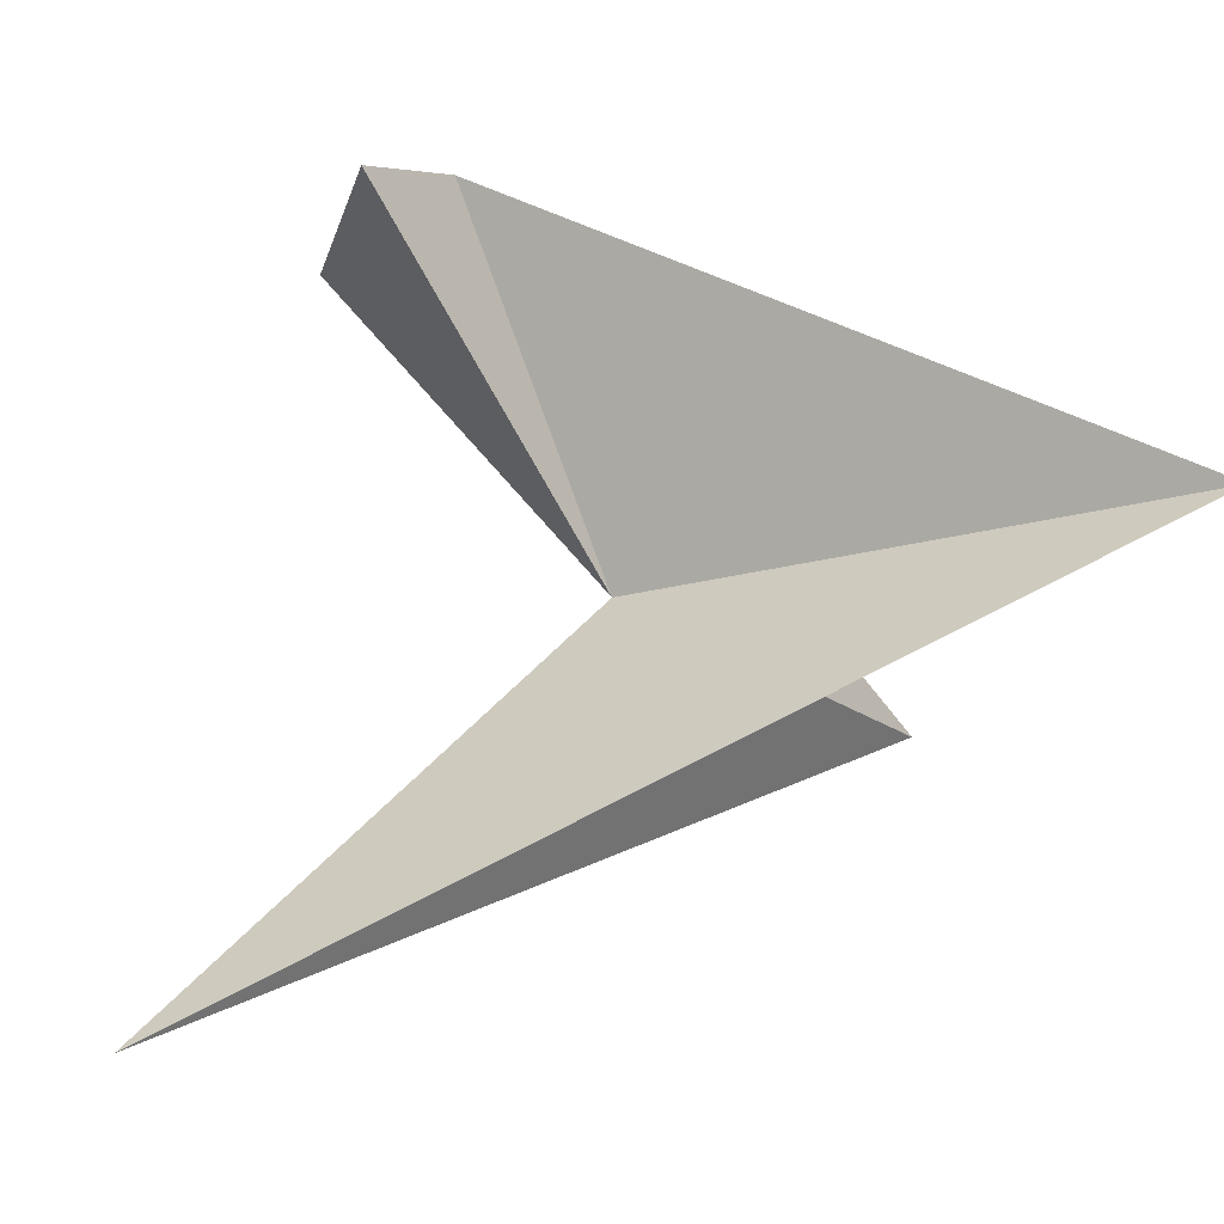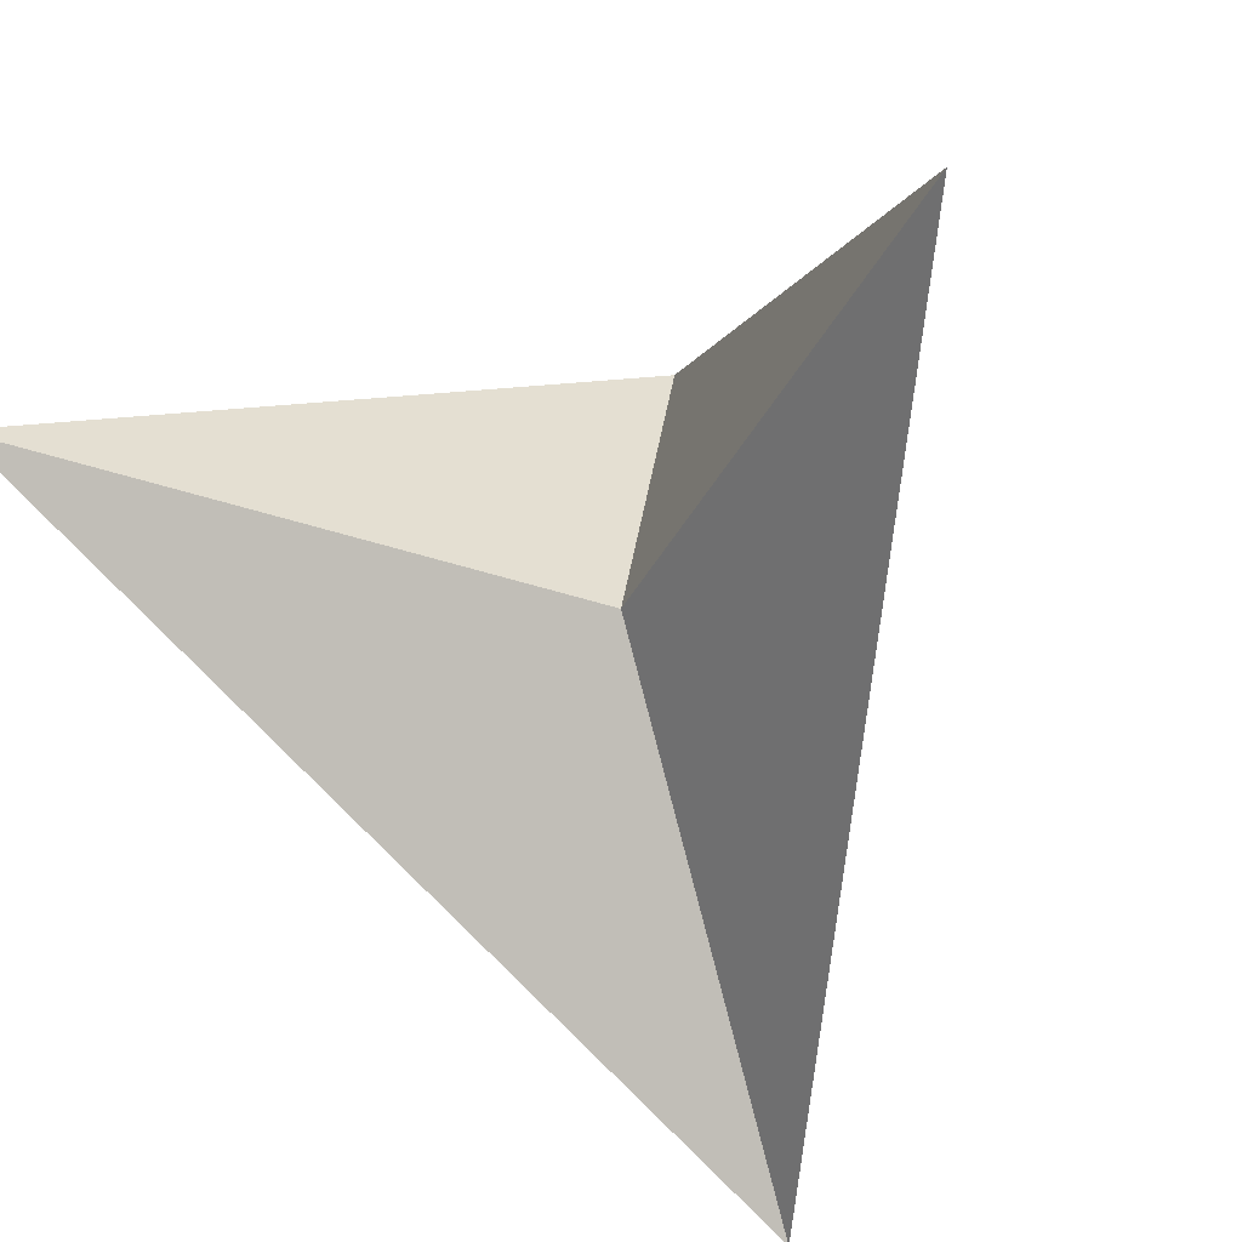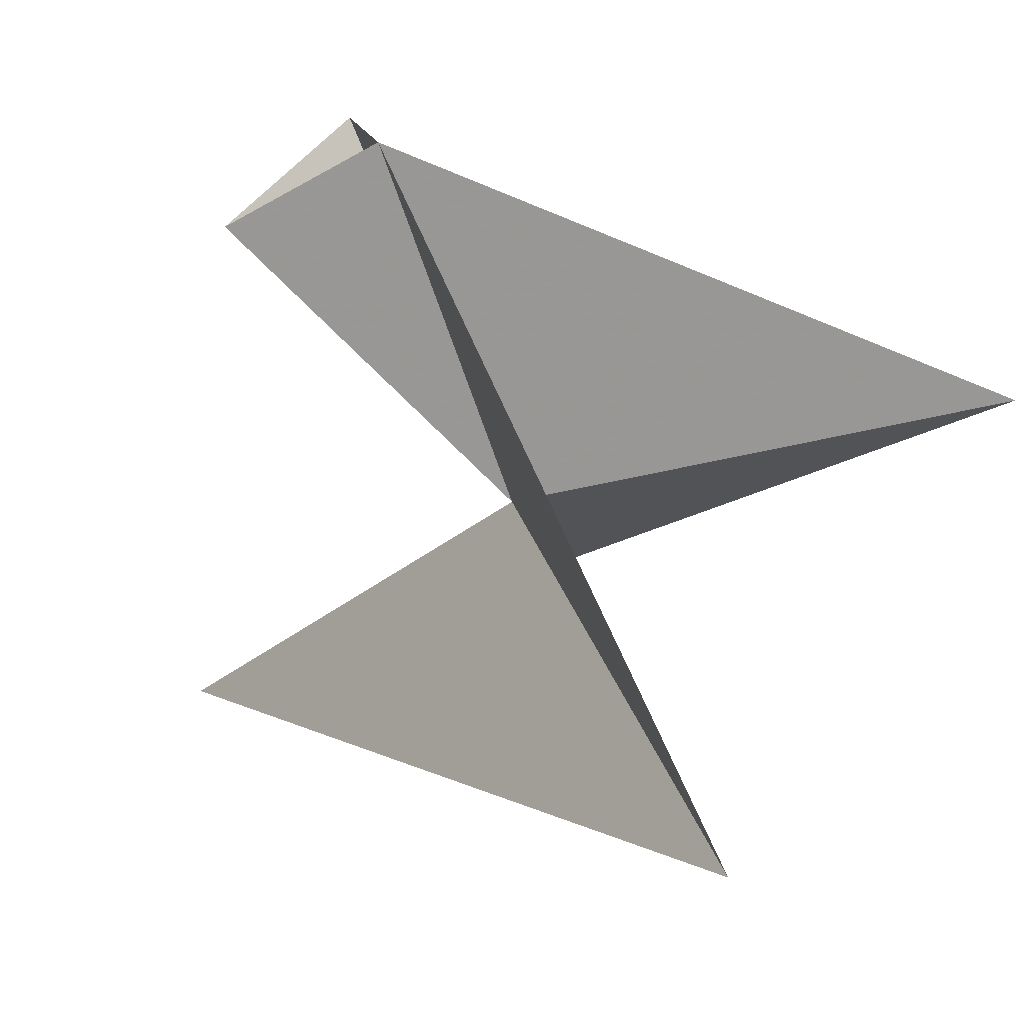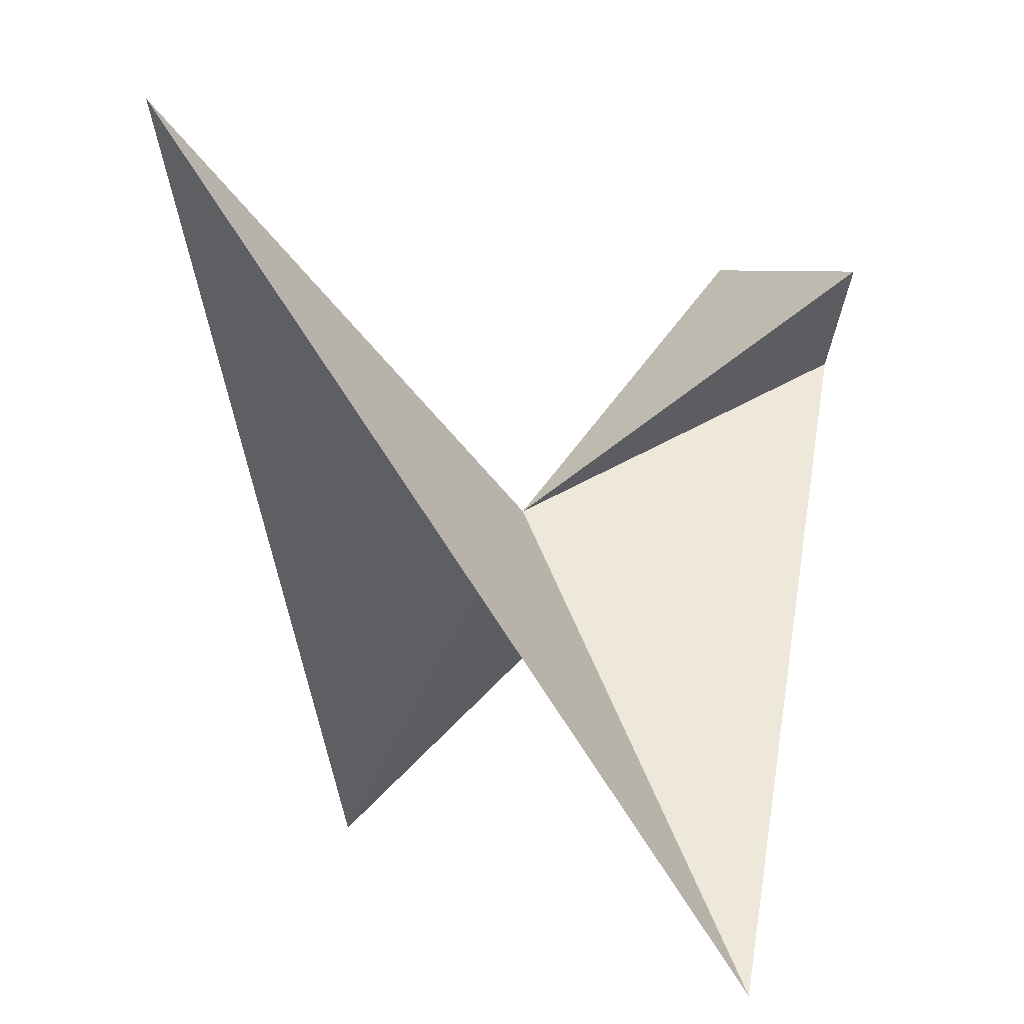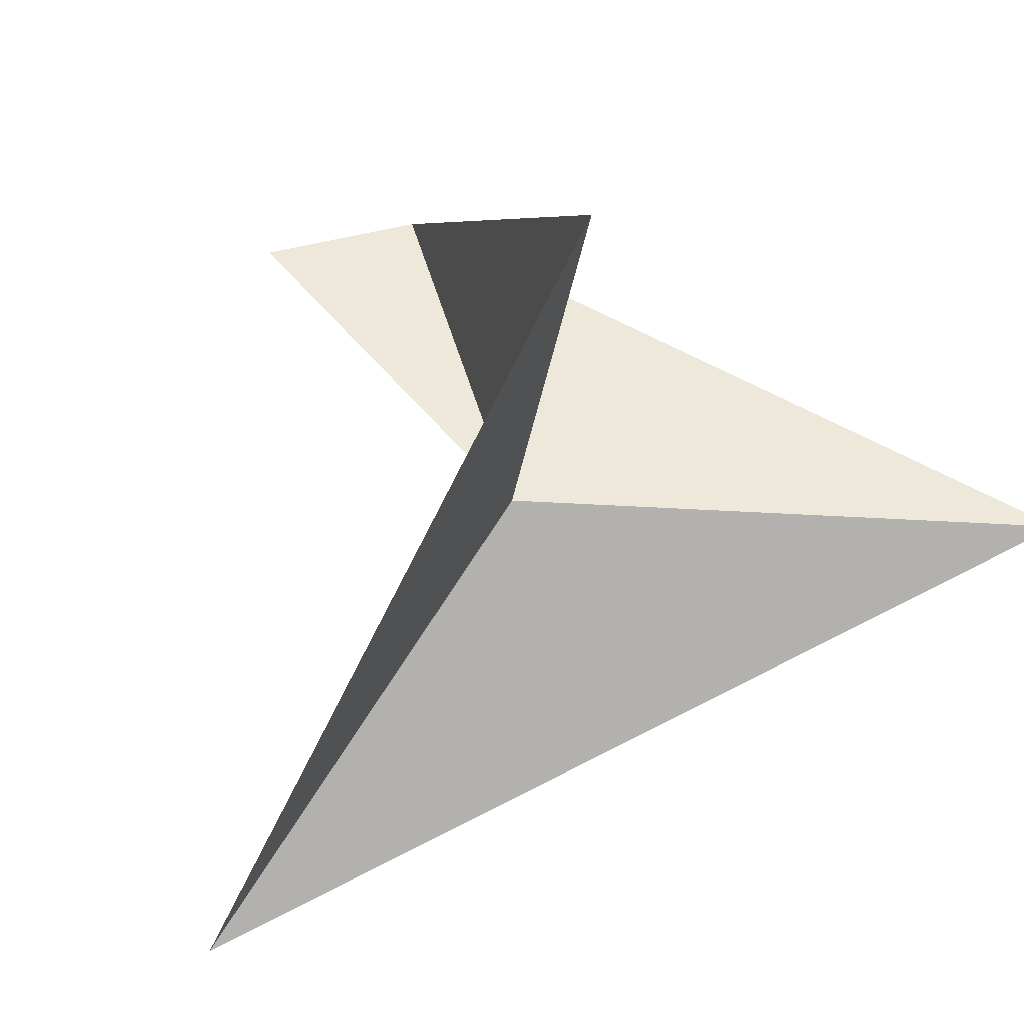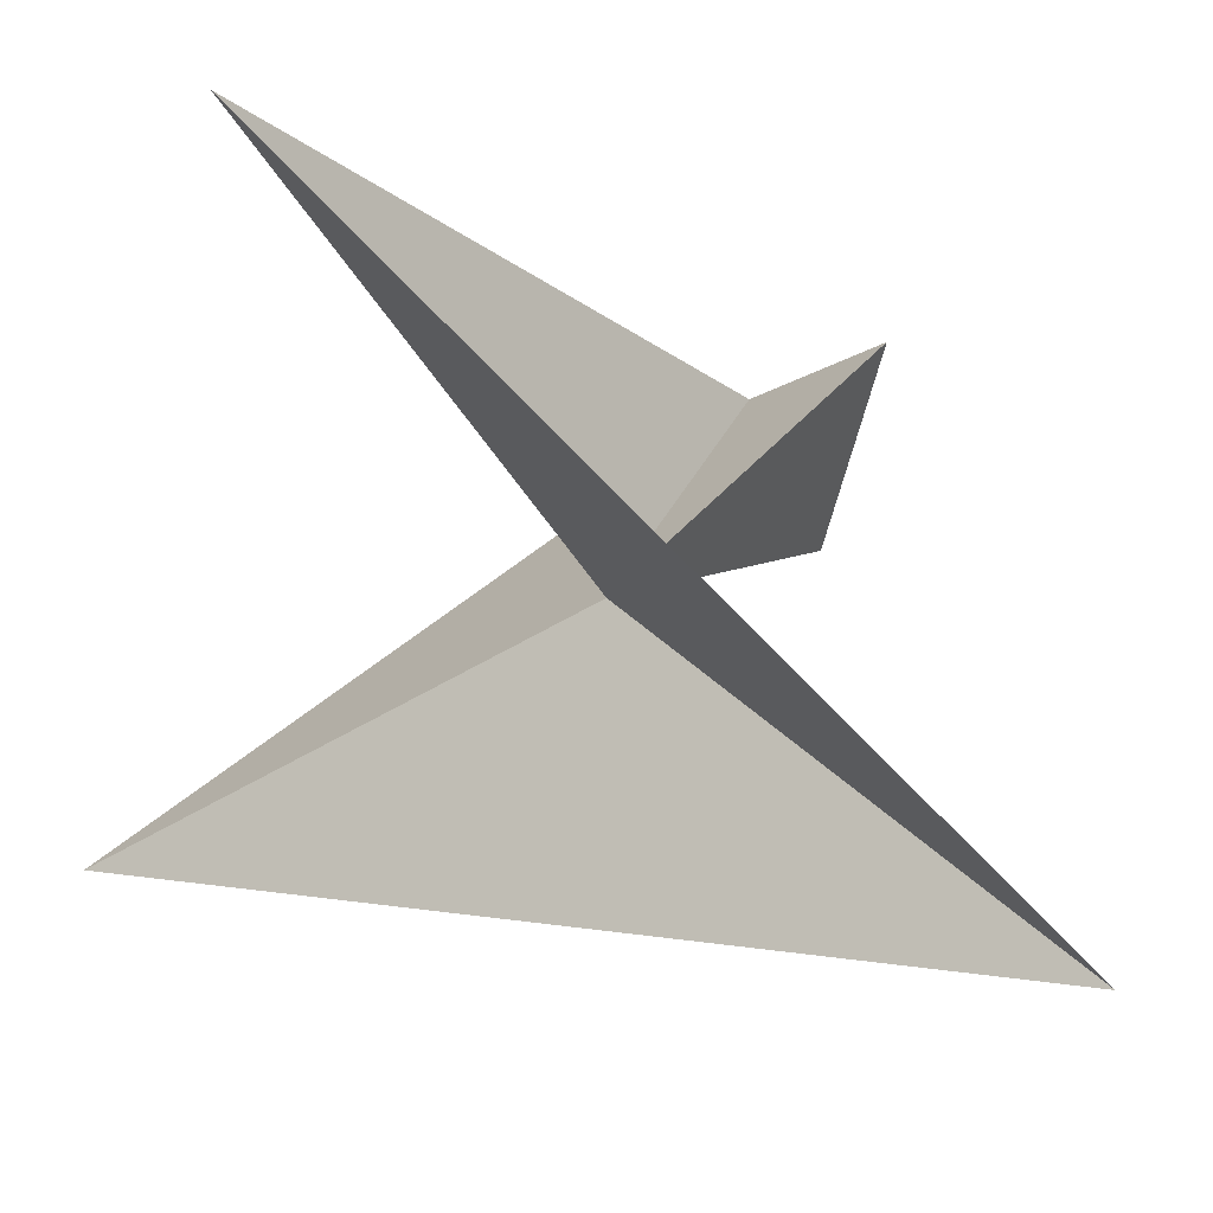
<metadata>
{"format":"obj","ext":"obj","renderer":"f3d","projection":"perspective","resolution":1024,"background":"white","views":[{"elev":-16.5,"azim":-103.2,"up":"+Z"},{"elev":-36.9,"azim":21.0,"up":"+Z"},{"elev":36.5,"azim":-63.8,"up":"+Z"},{"elev":5.6,"azim":-120.0,"up":"+Y"},{"elev":-24.3,"azim":-51.6,"up":"+Z"},{"elev":-54.7,"azim":77.5,"up":"+Z"}]}
</metadata>
<code>
v	 0	 0	 0
v	 0	 1	-1
v	 1	-1	 0
v	 0	 0.3511	 0.9363
v	 0.3	 0.6	 0.8
v	-0.3	 0.6	 0.8
v	 0	 0.3511	 0.9363
v	-1	-1	 0
f 1 3 2
f 1 4 3
f 1 5 4
f 1 6 5
f 1 7 6
f 1 8 7
f 1 2 8

</code>
